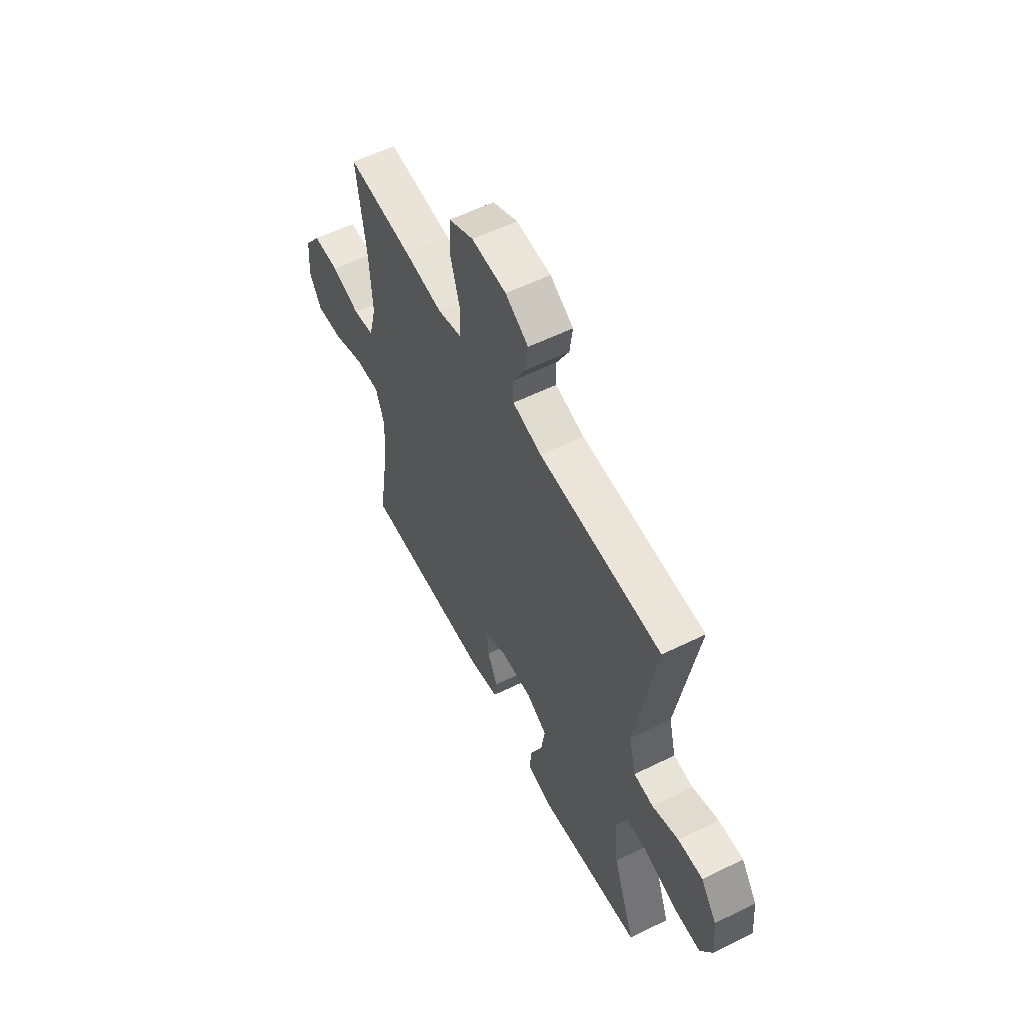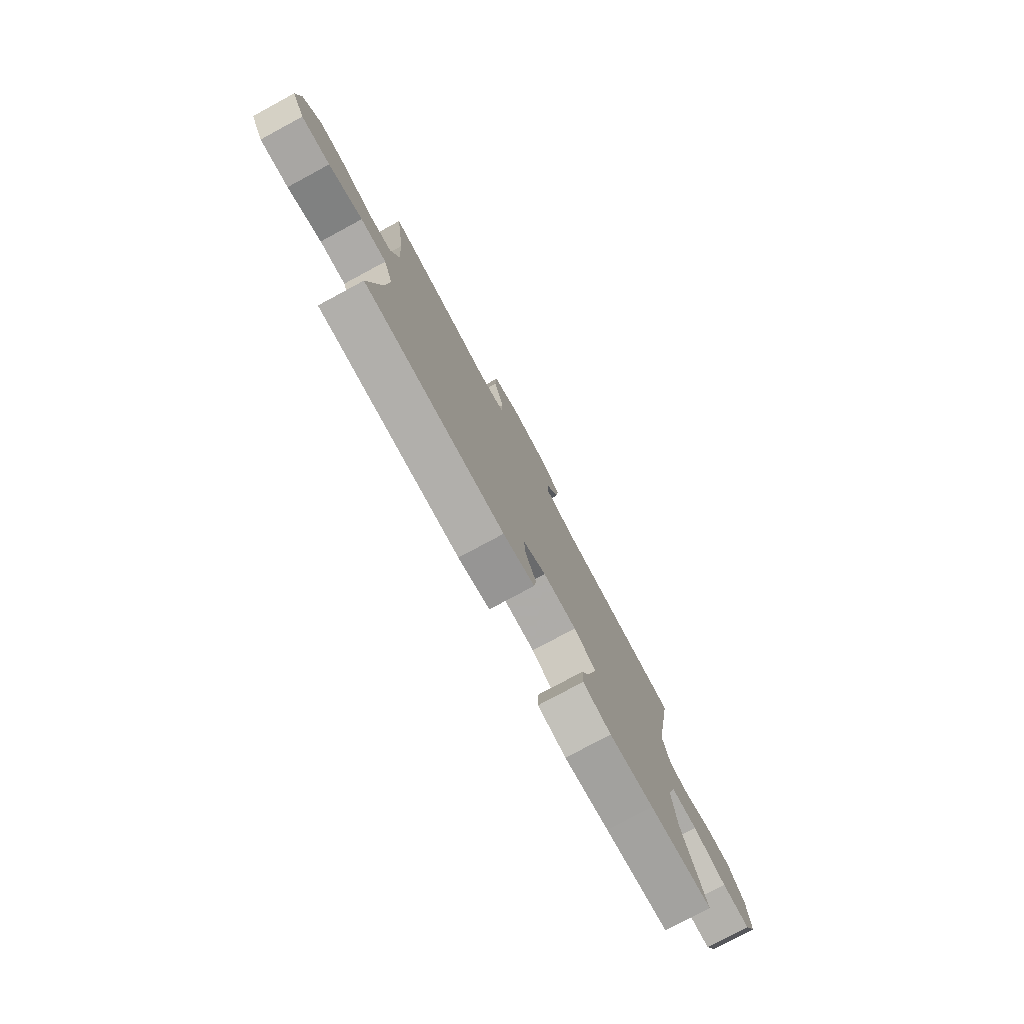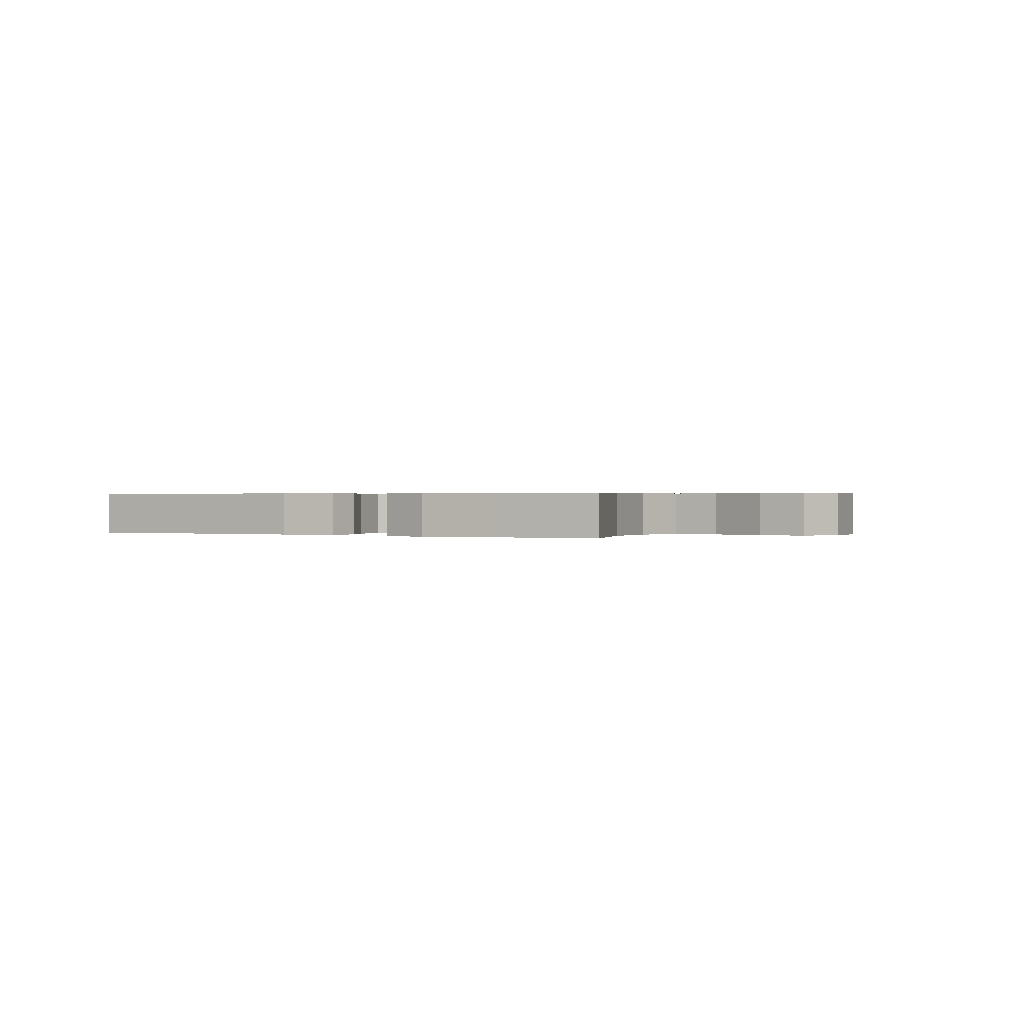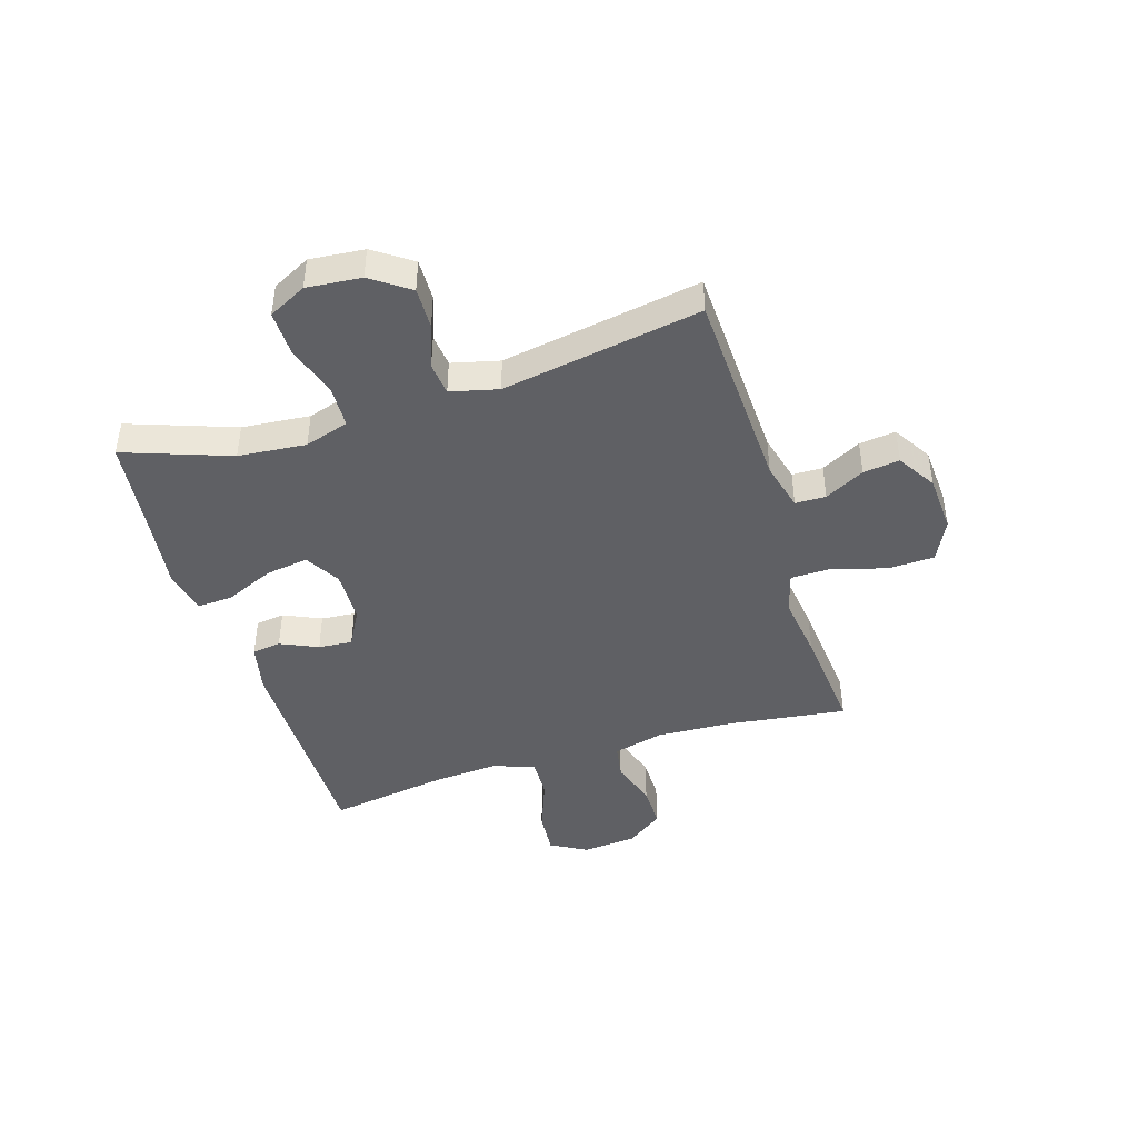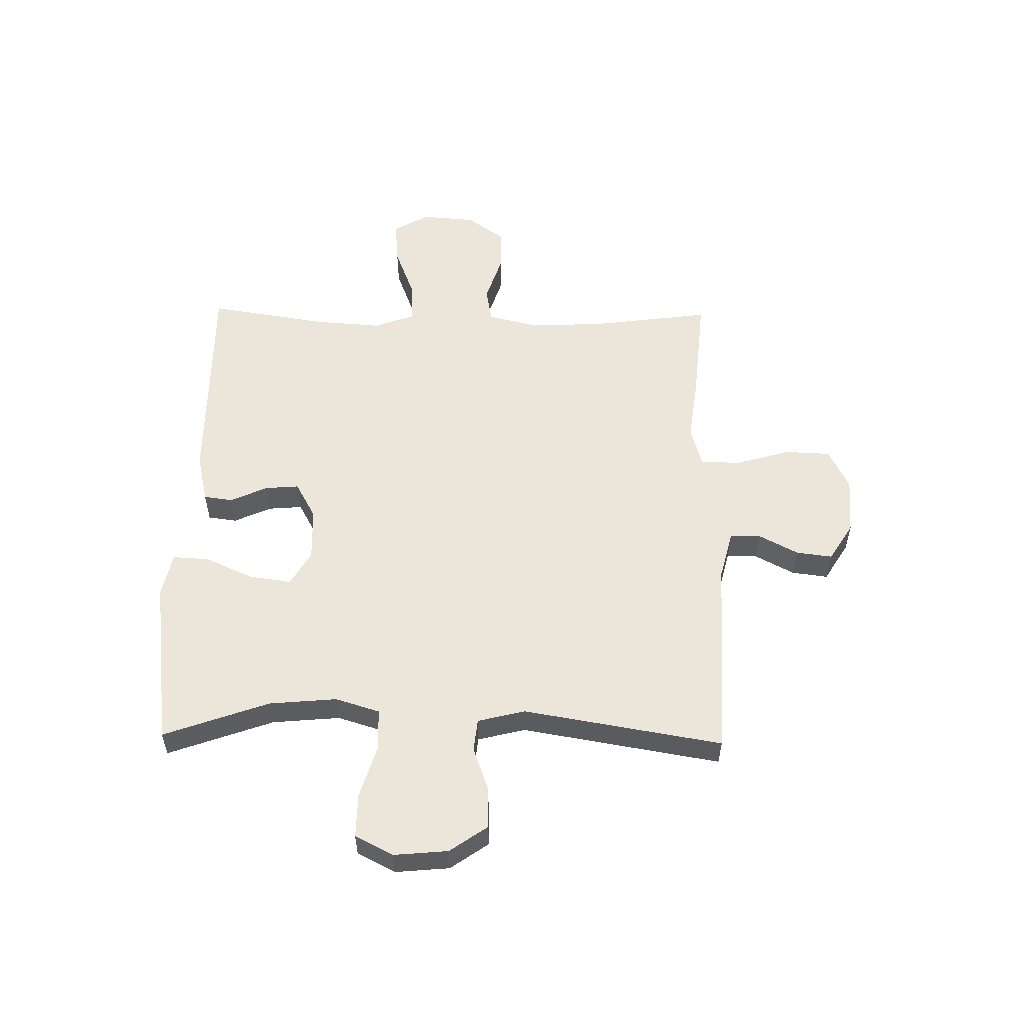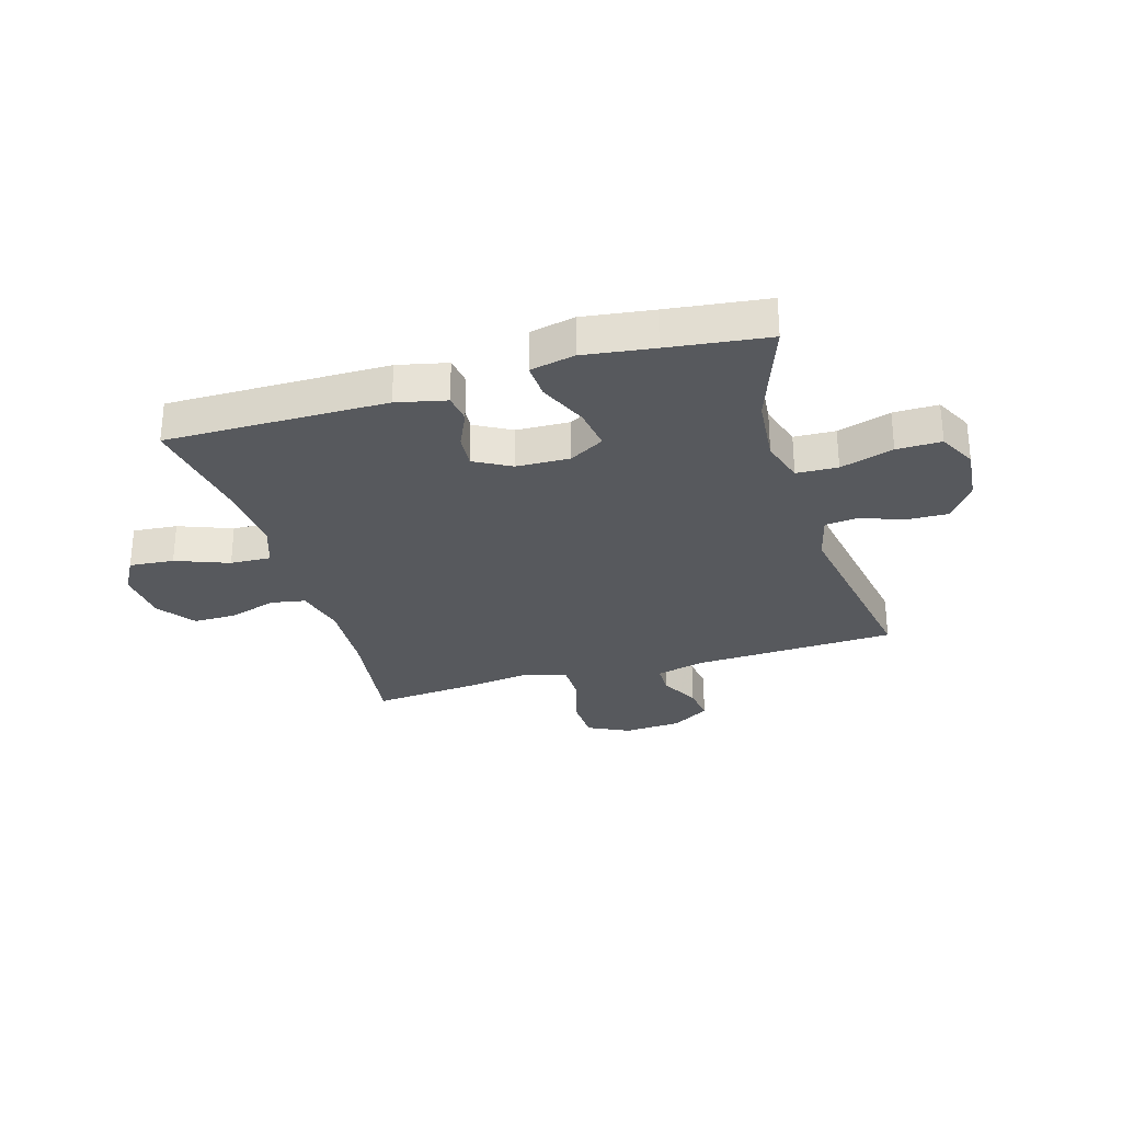
<metadata>
{"format":"obj","ext":"obj","renderer":"f3d","projection":"perspective","resolution":1024,"background":"white","views":[{"elev":57.3,"azim":-117.1,"up":"+Z"},{"elev":-78.5,"azim":118.3,"up":"+Z"},{"elev":0.4,"azim":-149.5,"up":"+Y"},{"elev":-44.0,"azim":-72.6,"up":"+Y"},{"elev":55.2,"azim":-89.0,"up":"+Y"},{"elev":-29.2,"azim":-163.4,"up":"+Y"}]}
</metadata>
<code>
v -0.5 0.07 -0.5
v -0.433 0.07 -0.313
v -0.422 0.07 -0.193
v -0.446 0.07 -0.115
v -0.519 0.07 -0.112
v -0.613 0.07 -0.141
v -0.692 0.07 -0.142
v -0.726 0.07 -0.075
v -0.717 0.07 0.021
v -0.67 0.07 0.088
v -0.597 0.07 0.086
v -0.52 0.07 0.058
v -0.462 0.07 0.064
v -0.441 0.07 0.148
v -0.5 0.07 0.5
v -0.139 0.07 0.515
v -0.053 0.07 0.537
v -0.052 0.07 0.591
v -0.089 0.07 0.661
v -0.097 0.07 0.725
v -0.029 0.07 0.767
v 0.073 0.07 0.773
v 0.146 0.07 0.737
v 0.149 0.07 0.656
v 0.121 0.07 0.56
v 0.122 0.07 0.489
v 0.195 0.07 0.468
v 0.309 0.07 0.483
v 0.5 0.07 0.5
v 0.472 0.07 0.291
v 0.465 0.07 0.156
v 0.487 0.07 0.066
v 0.549 0.07 0.055
v 0.633 0.07 0.082
v 0.71 0.07 0.082
v 0.758 0.07 0.016
v 0.766 0.07 -0.08
v 0.73 0.07 -0.144
v 0.651 0.07 -0.137
v 0.557 0.07 -0.101
v 0.485 0.07 -0.098
v 0.459 0.07 -0.171
v 0.467 0.07 -0.288
v 0.5 0.07 -0.5
v 0.109 0.07 -0.498
v 0.021 0.07 -0.478
v 0.014 0.07 -0.427
v 0.044 0.07 -0.361
v 0.049 0.07 -0.301
v -0.016 0.07 -0.265
v -0.11 0.07 -0.262
v -0.172 0.07 -0.298
v -0.161 0.07 -0.373
v -0.123 0.07 -0.459
v -0.12 0.07 -0.522
v -0.199 0.07 -0.539
v -0.323 0.07 -0.522
v -0.5 0 -0.5
v -0.433 0 -0.313
v -0.422 0 -0.193
v -0.446 0 -0.115
v -0.519 0 -0.112
v -0.613 0 -0.141
v -0.692 0 -0.142
v -0.726 0 -0.075
v -0.717 0 0.021
v -0.67 0 0.088
v -0.597 0 0.086
v -0.52 0 0.058
v -0.462 0 0.064
v -0.441 0 0.148
v -0.5 0 0.5
v -0.139 0 0.515
v -0.053 0 0.537
v -0.052 0 0.591
v -0.089 0 0.661
v -0.097 0 0.725
v -0.029 0 0.767
v 0.073 0 0.773
v 0.146 0 0.737
v 0.149 0 0.656
v 0.121 0 0.56
v 0.122 0 0.489
v 0.195 0 0.468
v 0.309 0 0.483
v 0.5 0 0.5
v 0.472 0 0.291
v 0.465 0 0.156
v 0.487 0 0.066
v 0.549 0 0.055
v 0.633 0 0.082
v 0.71 0 0.082
v 0.758 0 0.016
v 0.766 0 -0.08
v 0.73 0 -0.144
v 0.651 0 -0.137
v 0.557 0 -0.101
v 0.485 0 -0.098
v 0.459 0 -0.171
v 0.467 0 -0.288
v 0.5 0 -0.5
v 0.109 0 -0.498
v 0.021 0 -0.478
v 0.014 0 -0.427
v 0.044 0 -0.361
v 0.049 0 -0.301
v -0.016 0 -0.265
v -0.11 0 -0.262
v -0.172 0 -0.298
v -0.161 0 -0.373
v -0.123 0 -0.459
v -0.12 0 -0.522
v -0.199 0 -0.539
v -0.323 0 -0.522
f 54 55 56 57
f 53 54 57 1
f 52 53 1 2
f 51 52 2 3
f 50 51 3 4
f 45 46 47 48
f 43 44 45 48
f 42 43 48 49
f 41 42 49 50
f 37 38 39 40
f 37 40 41
f 36 37 41
f 33 34 35 36
f 32 33 36 41
f 31 32 41 50
f 27 28 29 30
f 26 27 30 31
f 22 23 24 25
f 22 25 26
f 21 22 26
f 18 19 20 21
f 17 18 21 26
f 16 17 26 31
f 14 15 16 31
f 9 10 11 12
f 9 12 13
f 8 9 13
f 5 6 7 8
f 4 5 8 13
f 14 31 50
f 4 13 14 50
f 114 113 112 111
f 58 114 111 110
f 59 58 110 109
f 60 59 109 108
f 61 60 108 107
f 105 104 103 102
f 105 102 101 100
f 106 105 100 99
f 107 106 99 98
f 97 96 95 94
f 98 97 94
f 98 94 93
f 93 92 91 90
f 98 93 90 89
f 107 98 89 88
f 87 86 85 84
f 88 87 84 83
f 82 81 80 79
f 83 82 79
f 83 79 78
f 78 77 76 75
f 83 78 75 74
f 88 83 74 73
f 88 73 72 71
f 69 68 67 66
f 70 69 66
f 70 66 65
f 65 64 63 62
f 70 65 62 61
f 107 88 71
f 107 71 70 61
f 1 58 59 2
f 2 59 60 3
f 3 60 61 4
f 4 61 62 5
f 5 62 63 6
f 6 63 64 7
f 7 64 65 8
f 8 65 66 9
f 9 66 67 10
f 10 67 68 11
f 11 68 69 12
f 12 69 70 13
f 13 70 71 14
f 14 71 72 15
f 15 72 73 16
f 16 73 74 17
f 17 74 75 18
f 18 75 76 19
f 19 76 77 20
f 20 77 78 21
f 21 78 79 22
f 22 79 80 23
f 23 80 81 24
f 24 81 82 25
f 25 82 83 26
f 26 83 84 27
f 27 84 85 28
f 28 85 86 29
f 29 86 87 30
f 30 87 88 31
f 31 88 89 32
f 32 89 90 33
f 33 90 91 34
f 34 91 92 35
f 35 92 93 36
f 36 93 94 37
f 37 94 95 38
f 38 95 96 39
f 39 96 97 40
f 40 97 98 41
f 41 98 99 42
f 42 99 100 43
f 43 100 101 44
f 44 101 102 45
f 45 102 103 46
f 46 103 104 47
f 47 104 105 48
f 48 105 106 49
f 49 106 107 50
f 50 107 108 51
f 51 108 109 52
f 52 109 110 53
f 53 110 111 54
f 54 111 112 55
f 55 112 113 56
f 56 113 114 57
f 57 114 58 1

</code>
